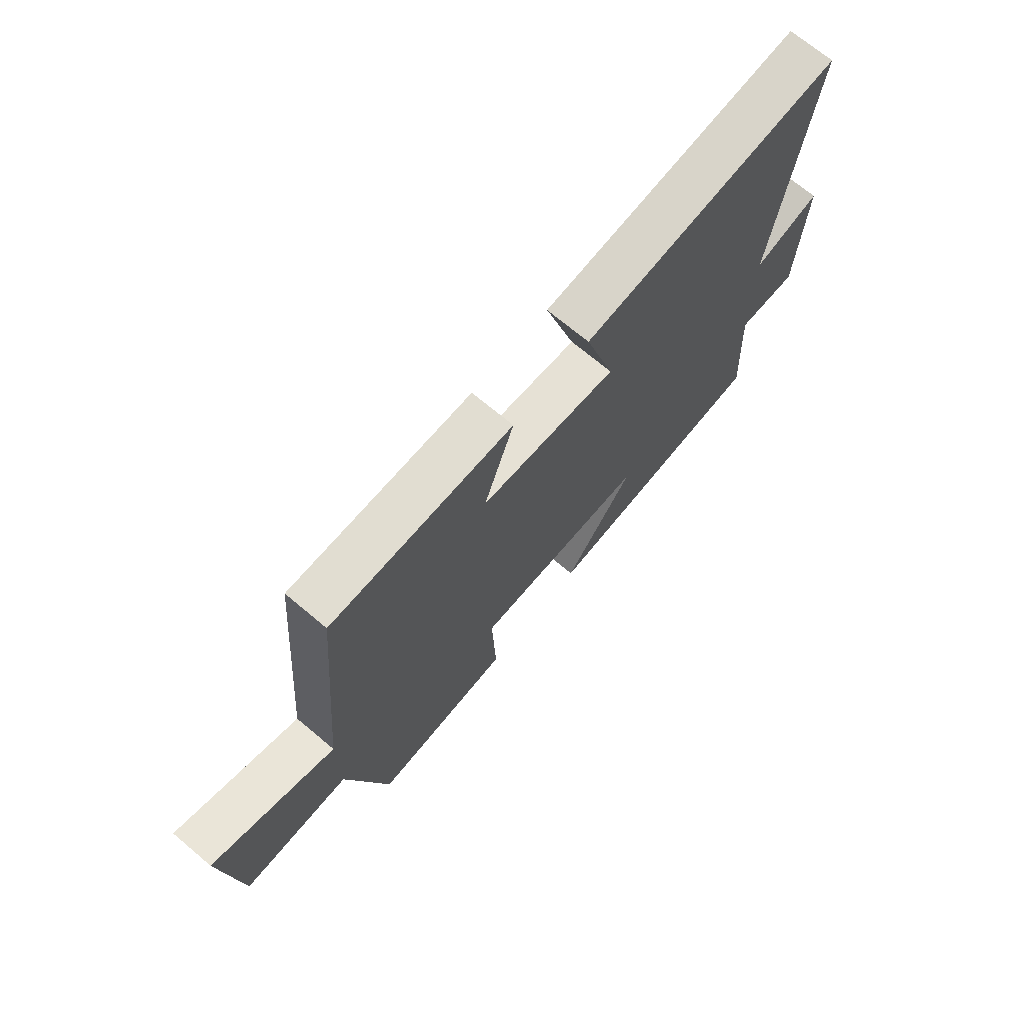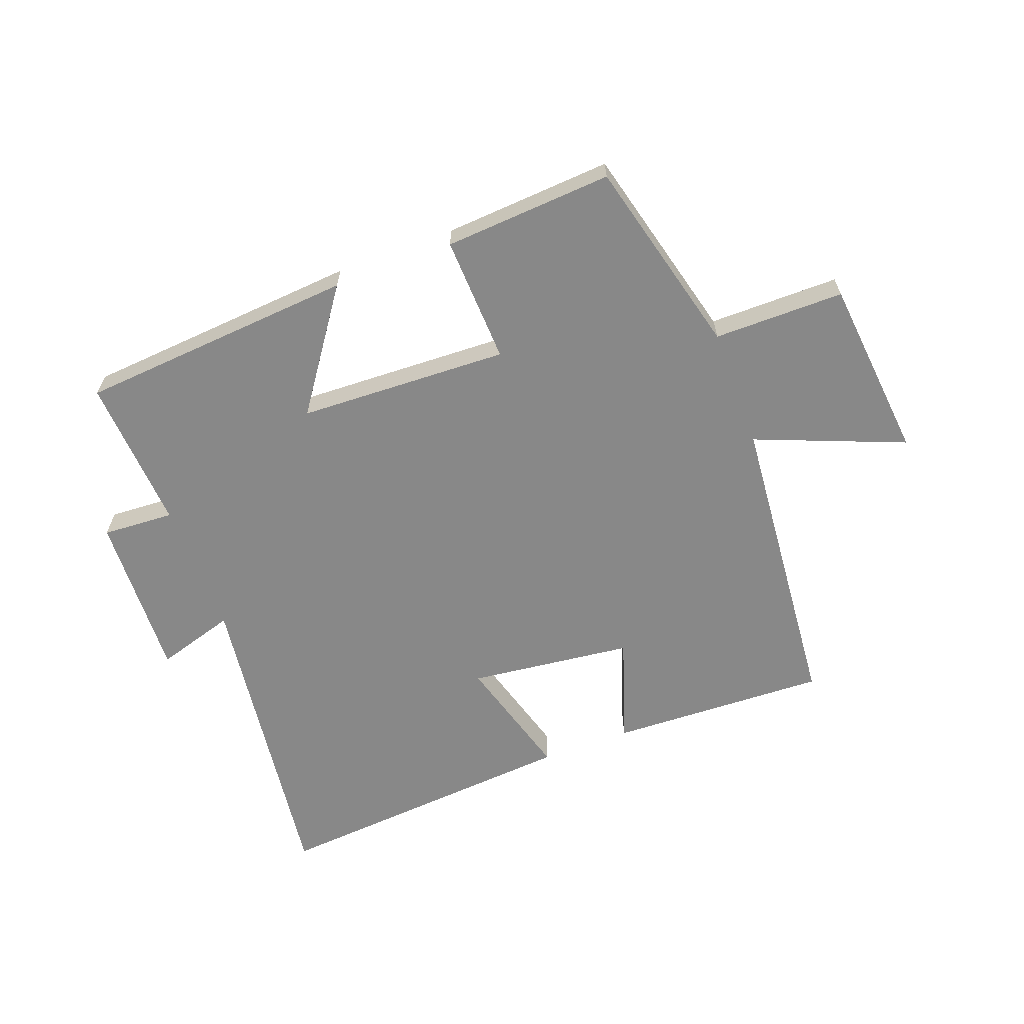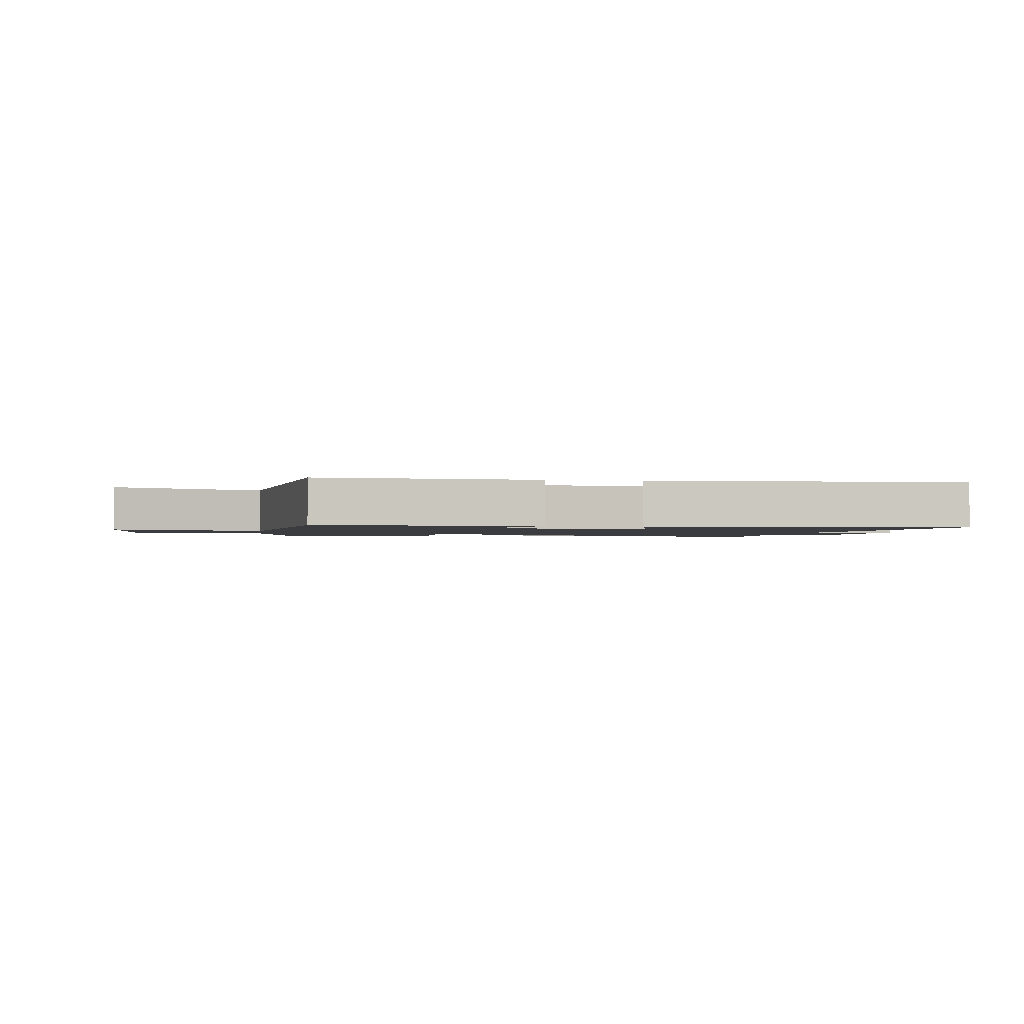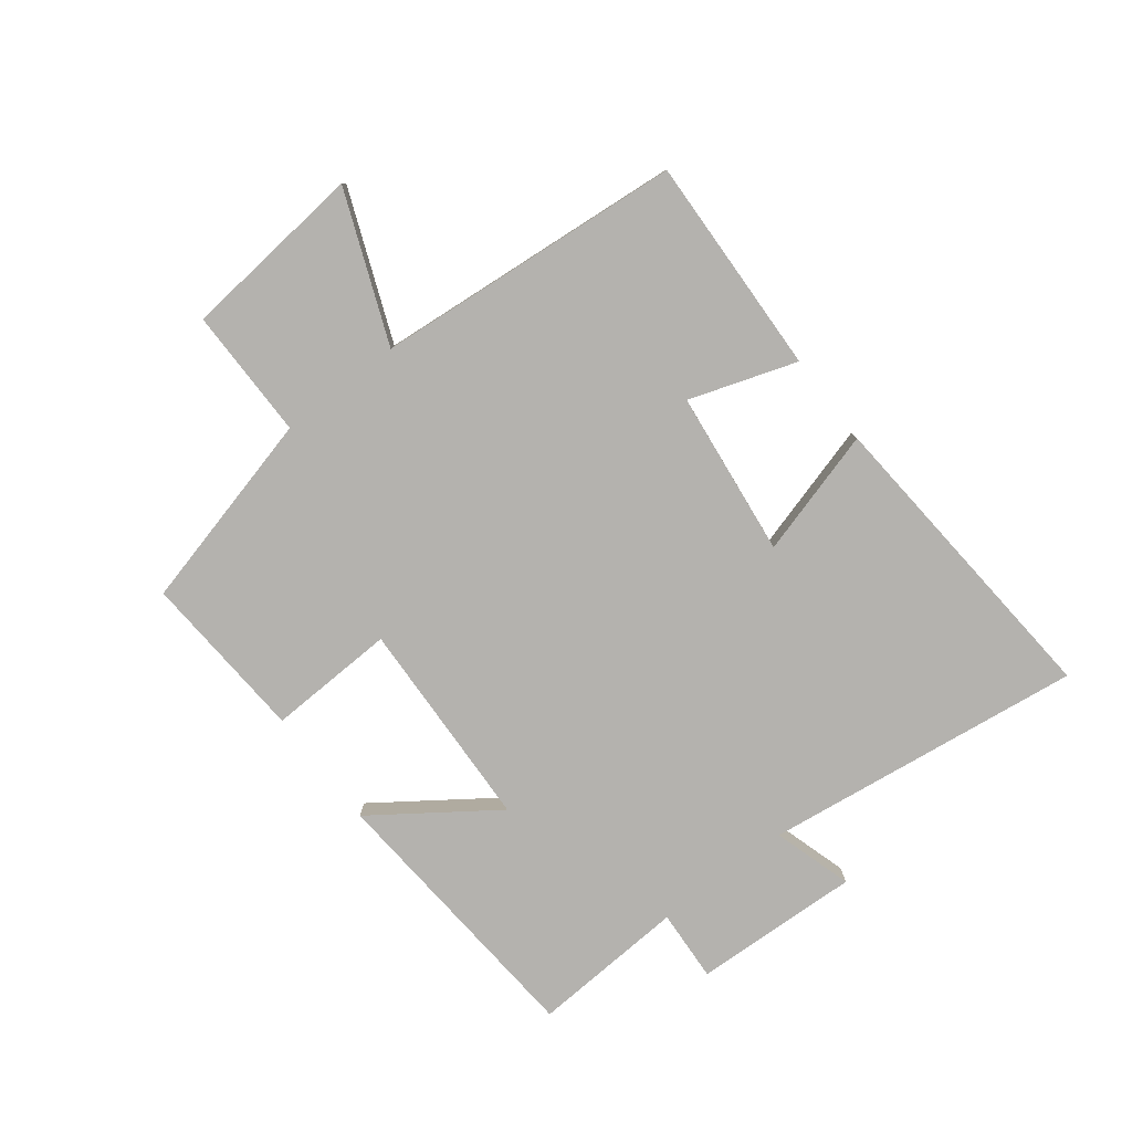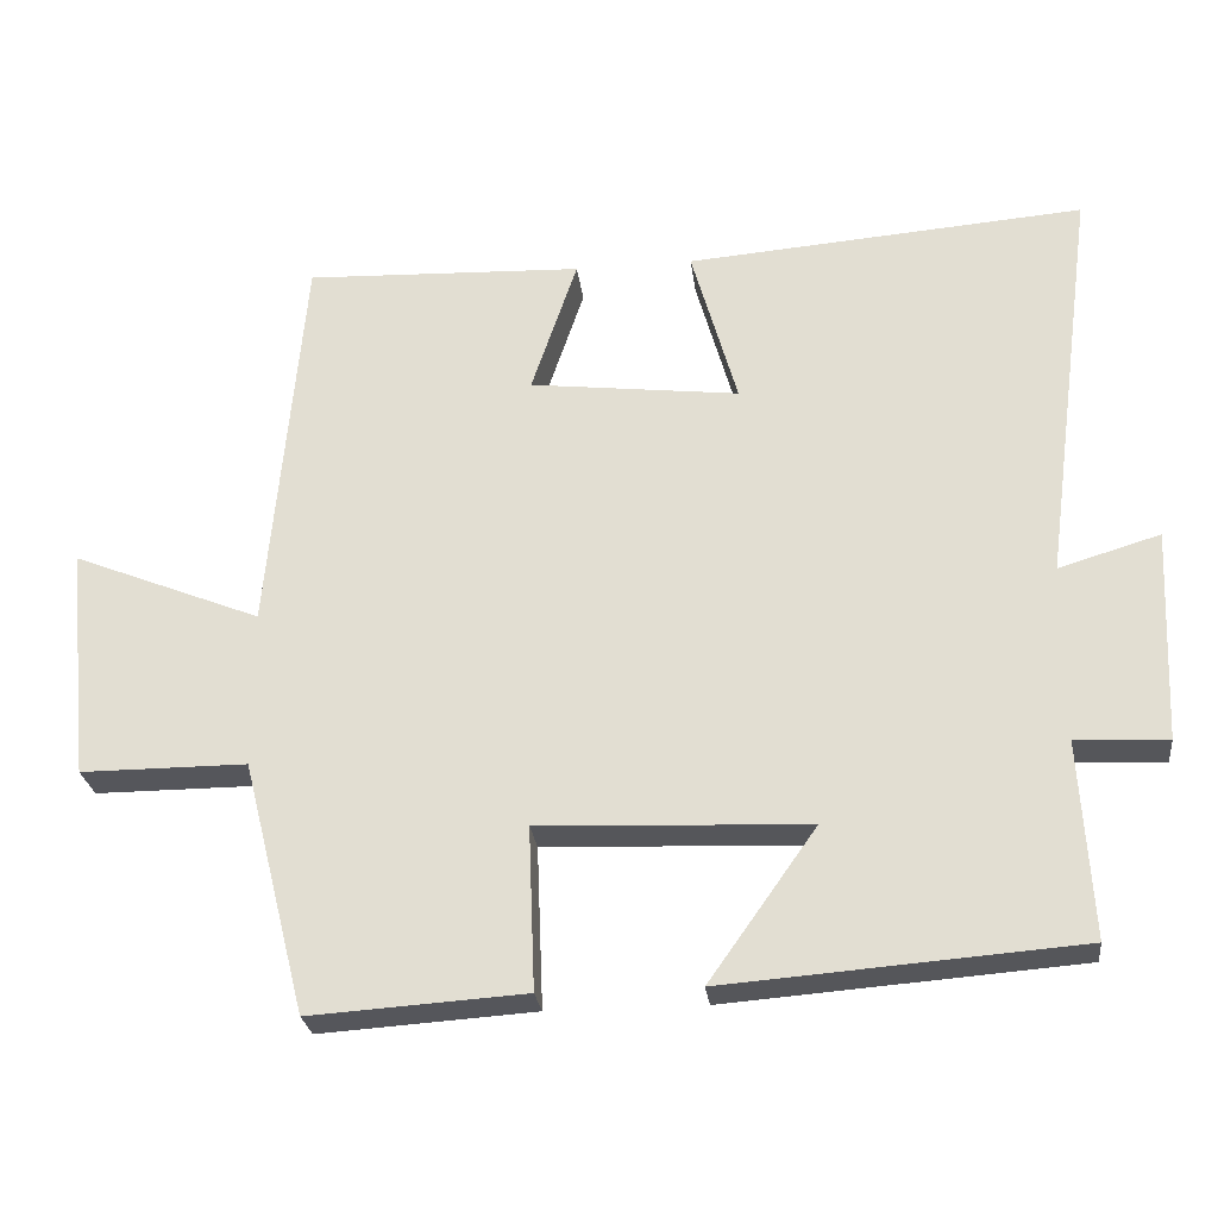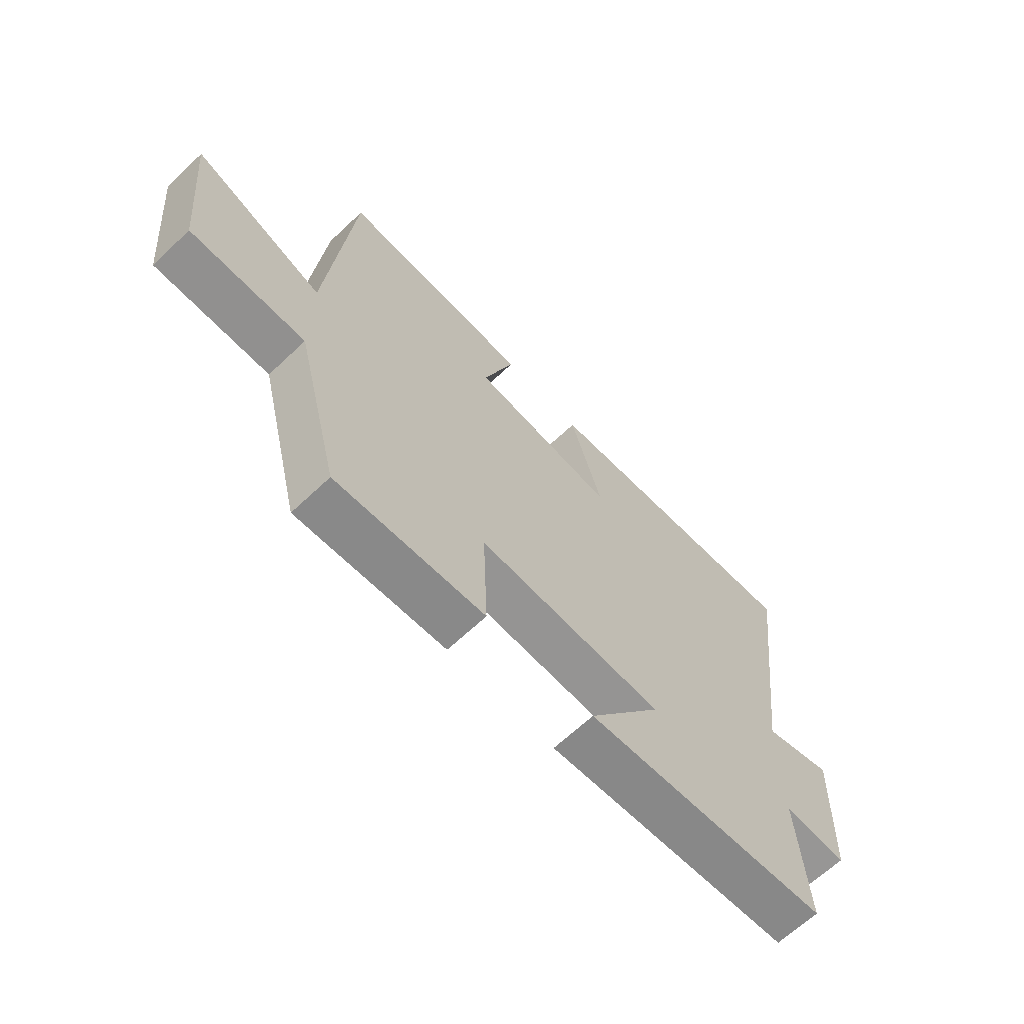
<metadata>
{"format":"obj","ext":"obj","renderer":"f3d","projection":"perspective","resolution":1024,"background":"white","views":[{"elev":70.8,"azim":-50.0,"up":"+Z"},{"elev":-62.9,"azim":-159.4,"up":"+Y"},{"elev":-1.6,"azim":-10.4,"up":"+Y"},{"elev":-79.8,"azim":-52.3,"up":"+Y"},{"elev":-26.2,"azim":6.8,"up":"+Z"},{"elev":-65.7,"azim":-46.5,"up":"+Z"}]}
</metadata>
<code>
v 0.569 0.07 0.54
v 0.5 0.07 0.017
v 0.63 0.07 0.056
v 0.618 0.07 -0.218
v 0.5 0.07 -0.211
v 0.515 0.07 -0.465
v 0.059 0.07 -0.5
v 0.197 0.07 -0.305
v -0.149 0.07 -0.291
v -0.141 0.07 -0.5
v -0.418 0.07 -0.518
v -0.5 0.07 -0.193
v -0.714 0.07 -0.193
v -0.744 0.07 0.107
v -0.5 0.07 0.009
v -0.455 0.07 0.514
v -0.096 0.07 0.5
v -0.155 0.07 0.325
v 0.115 0.07 0.293
v 0.056 0.07 0.5
v 0.569 0 0.54
v 0.5 0 0.017
v 0.63 0 0.056
v 0.618 0 -0.218
v 0.5 0 -0.211
v 0.515 0 -0.465
v 0.059 0 -0.5
v 0.197 0 -0.305
v -0.149 0 -0.291
v -0.141 0 -0.5
v -0.418 0 -0.518
v -0.5 0 -0.193
v -0.714 0 -0.193
v -0.744 0 0.107
v -0.5 0 0.009
v -0.455 0 0.514
v -0.096 0 0.5
v -0.155 0 0.325
v 0.115 0 0.293
v 0.056 0 0.5
f 19 20 1 2
f 18 19 2
f 15 16 17 18
f 15 18 2
f 12 13 14 15
f 11 12 15
f 10 11 15
f 9 10 15
f 8 9 15 2
f 5 6 7 8
f 5 8 2 3
f 3 4 5
f 22 21 40 39
f 22 39 38
f 38 37 36 35
f 22 38 35
f 35 34 33 32
f 35 32 31
f 35 31 30
f 35 30 29
f 22 35 29 28
f 28 27 26 25
f 23 22 28 25
f 25 24 23
f 1 21 22 2
f 2 22 23 3
f 3 23 24 4
f 4 24 25 5
f 5 25 26 6
f 6 26 27 7
f 7 27 28 8
f 8 28 29 9
f 9 29 30 10
f 10 30 31 11
f 11 31 32 12
f 12 32 33 13
f 13 33 34 14
f 14 34 35 15
f 15 35 36 16
f 16 36 37 17
f 17 37 38 18
f 18 38 39 19
f 19 39 40 20
f 20 40 21 1

</code>
